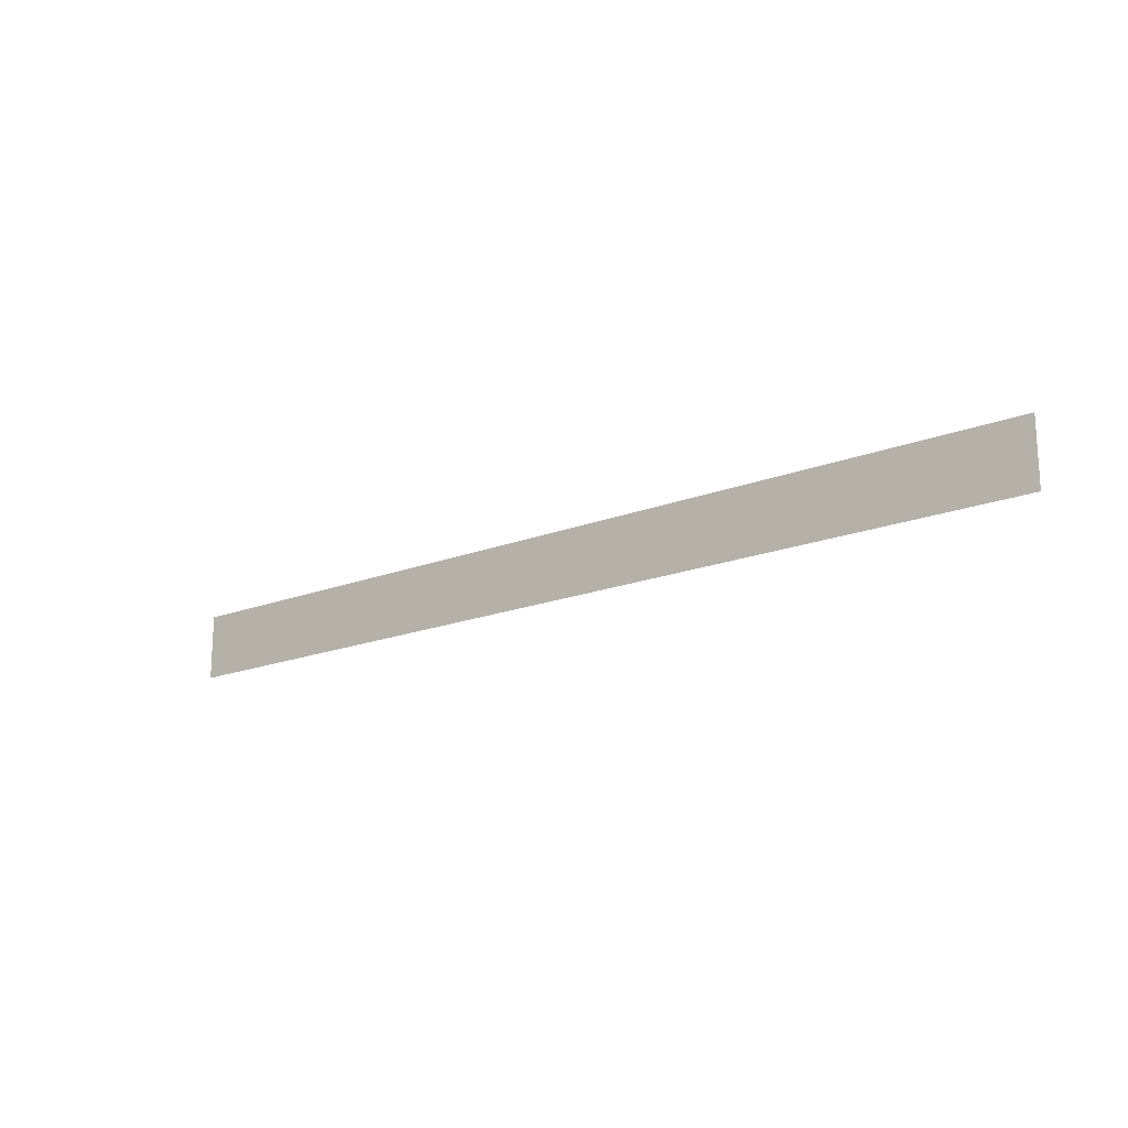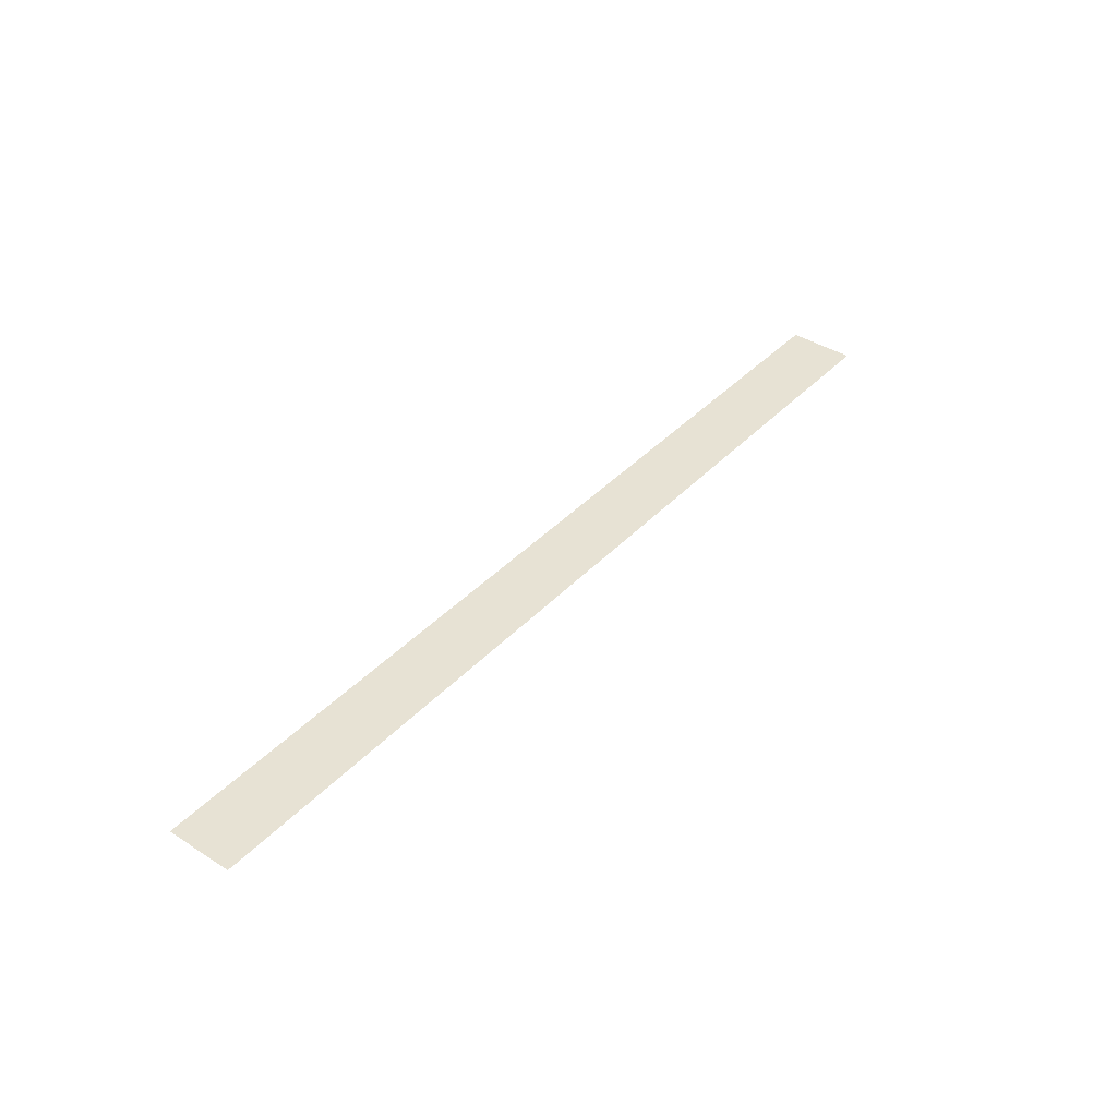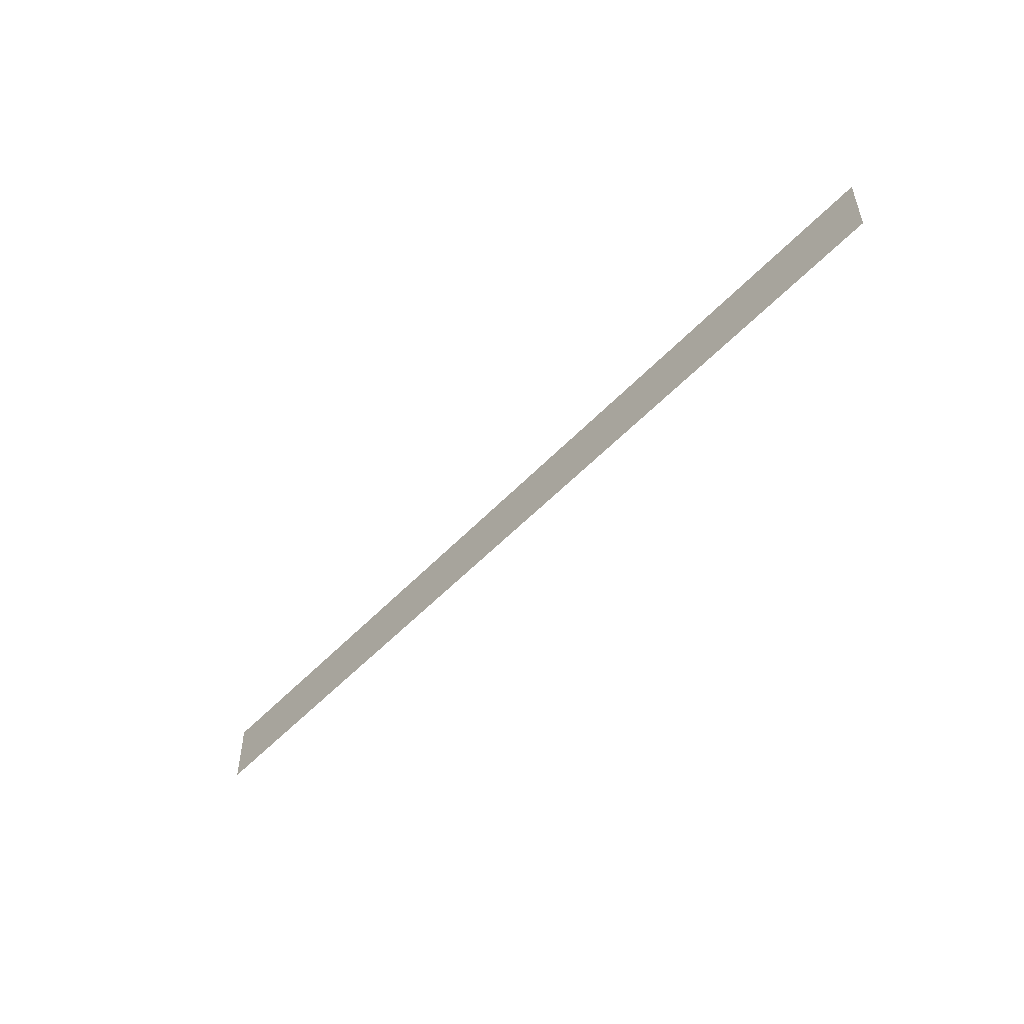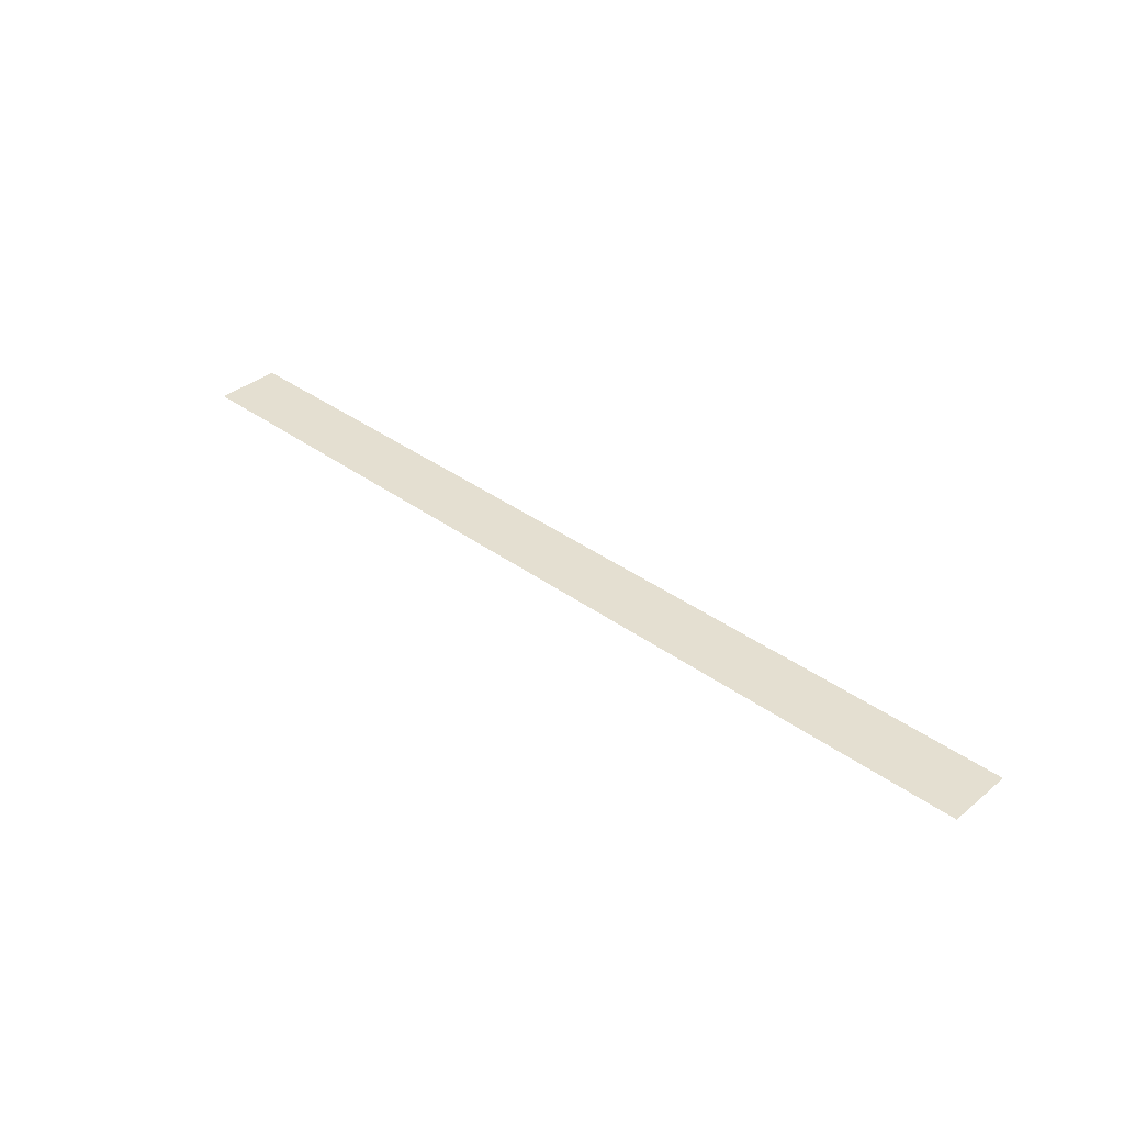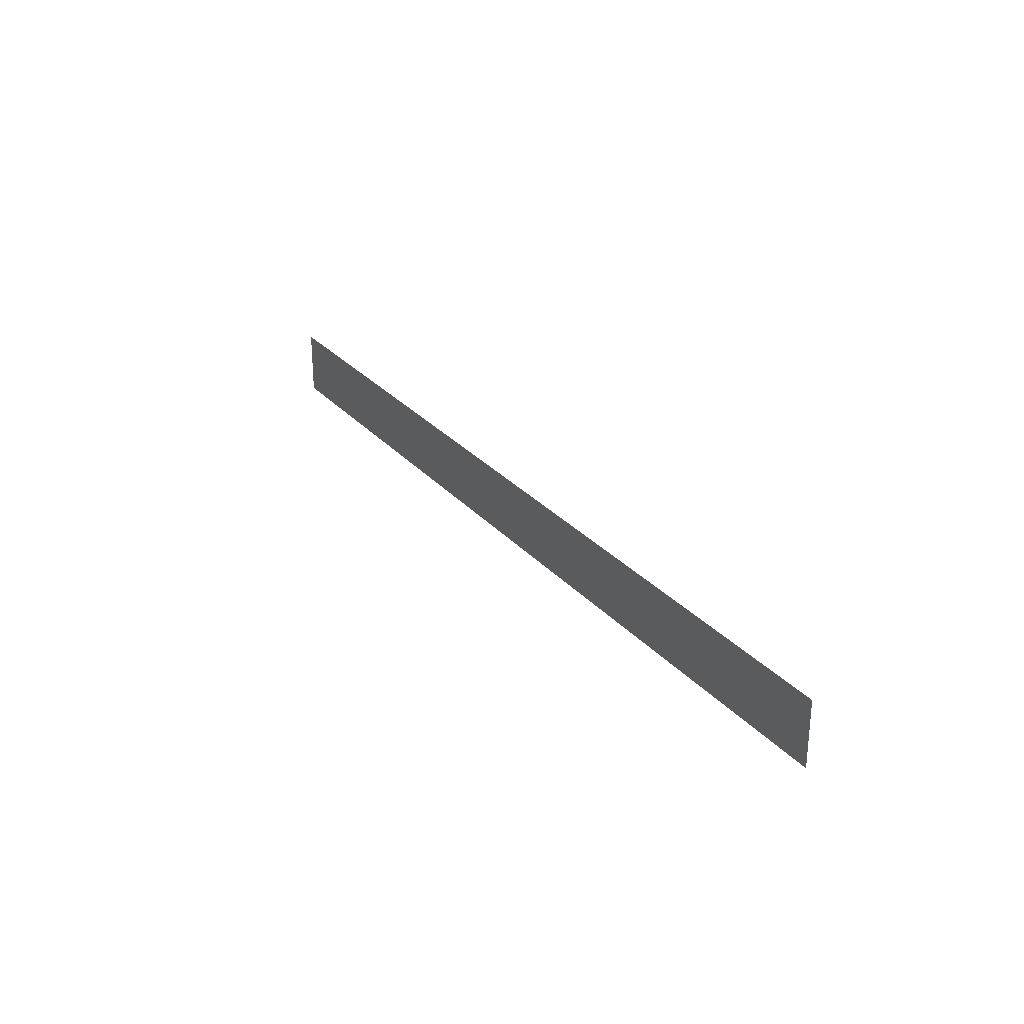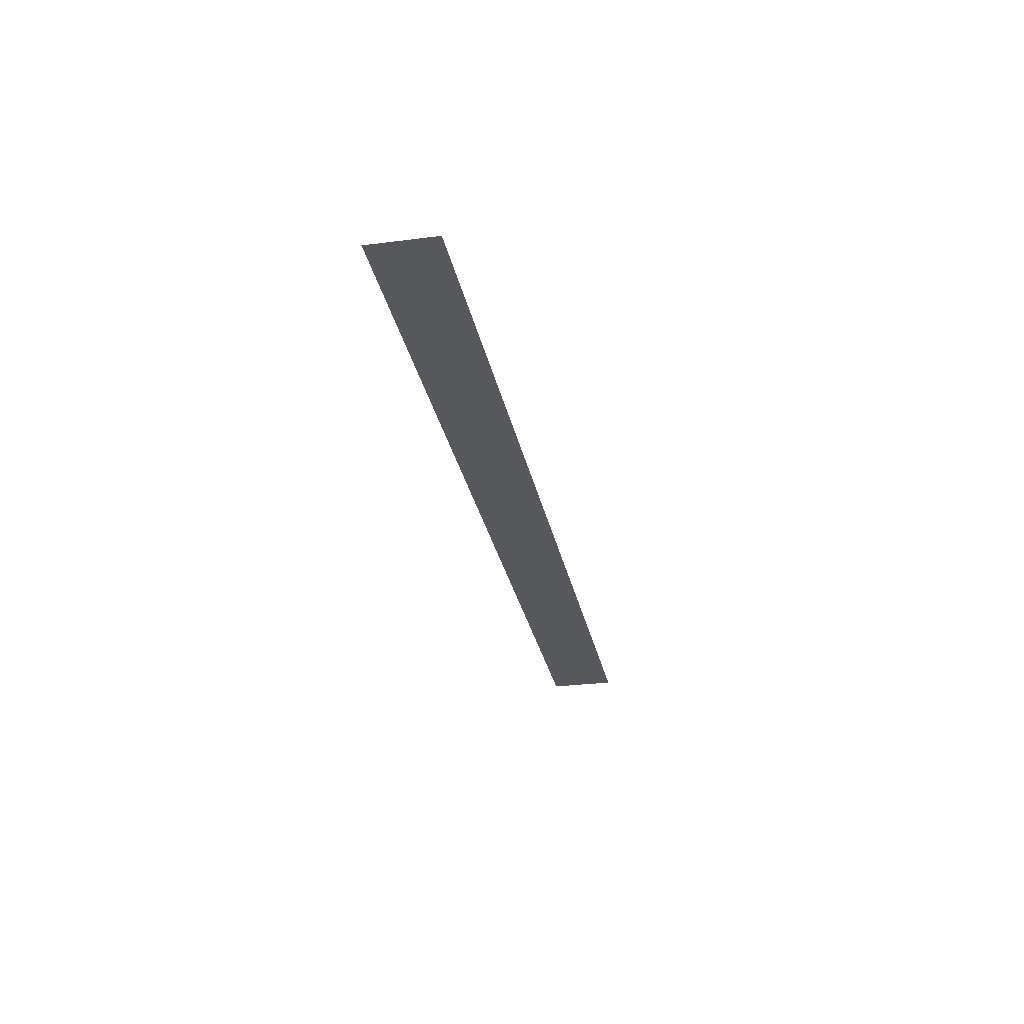
<metadata>
{"format":"obj","ext":"obj","renderer":"f3d","projection":"perspective","resolution":1024,"background":"white","views":[{"elev":-18.3,"azim":37.1,"up":"+Y"},{"elev":39.7,"azim":-51.8,"up":"+Z"},{"elev":-51.7,"azim":-131.4,"up":"+Y"},{"elev":36.6,"azim":-136.5,"up":"+Z"},{"elev":27.1,"azim":-121.3,"up":"+Y"},{"elev":-28.5,"azim":-79.0,"up":"+Z"}]}
</metadata>
<code>
g Plane002
v -3.5 -0.25 0
v -3.5 0.25 0
v 3.5 0.25 0
v 3.5 -0.25 0
g Plane002_0
f 3 2 1
f 4 3 1

</code>
